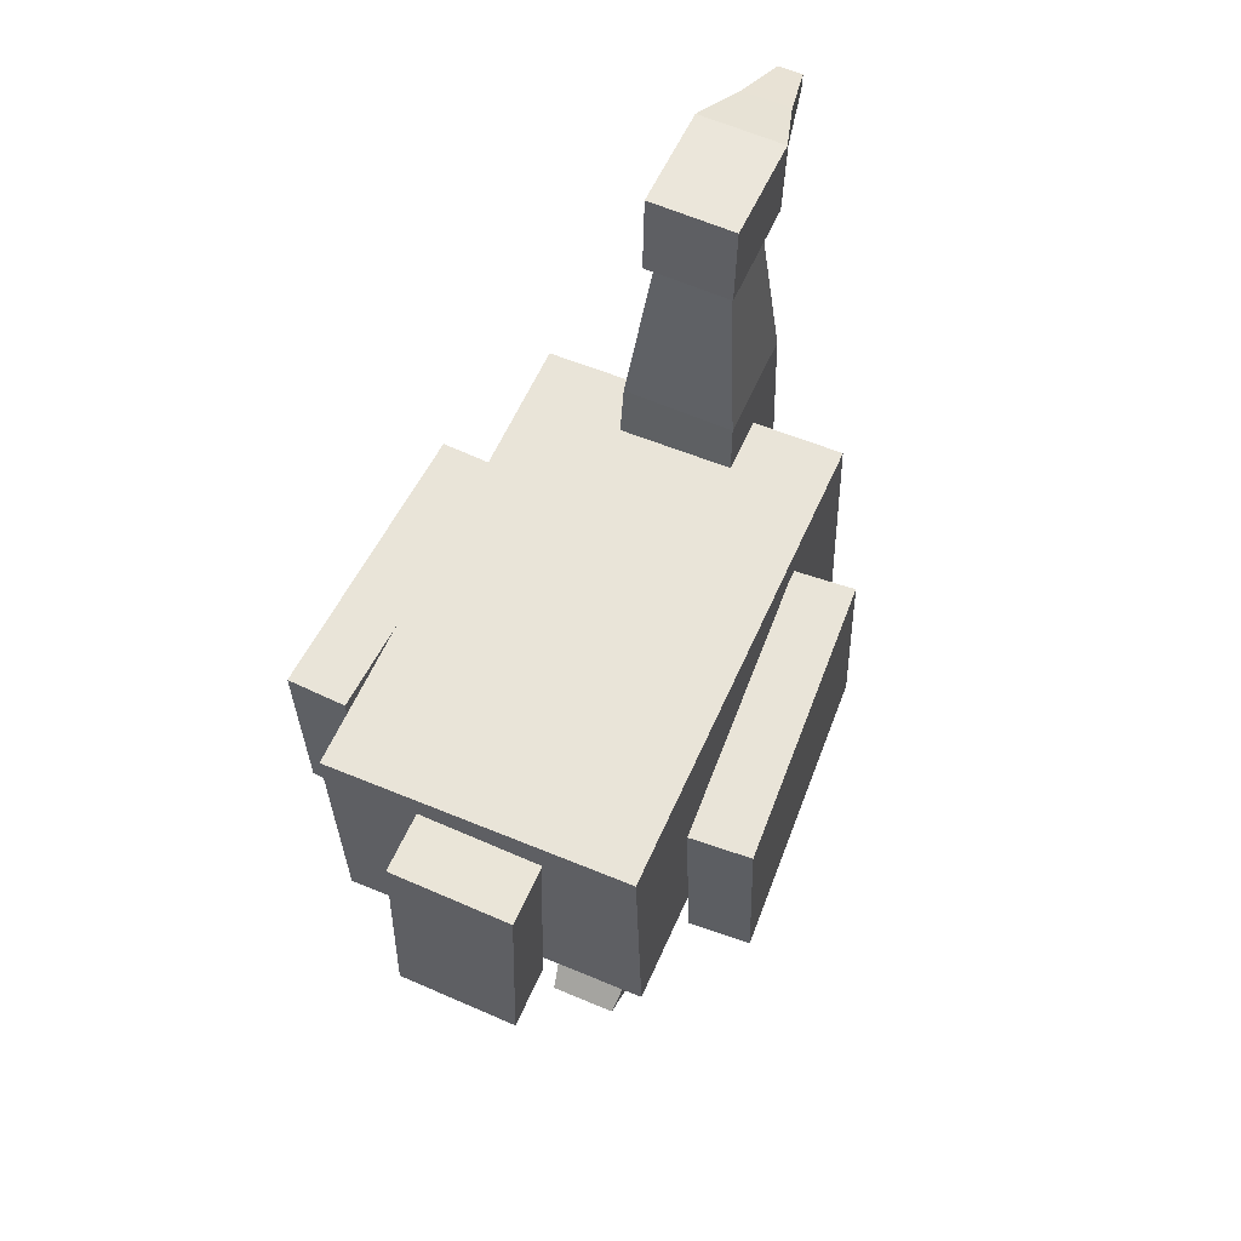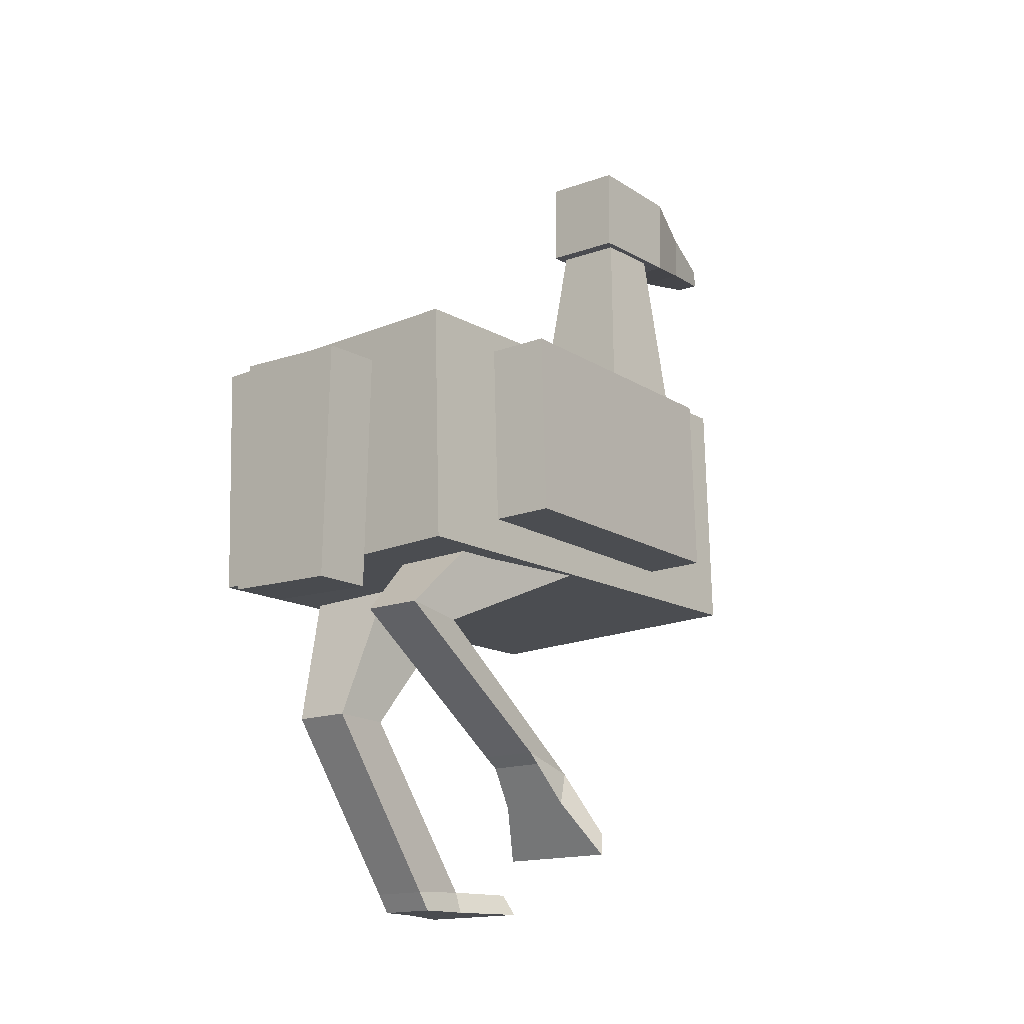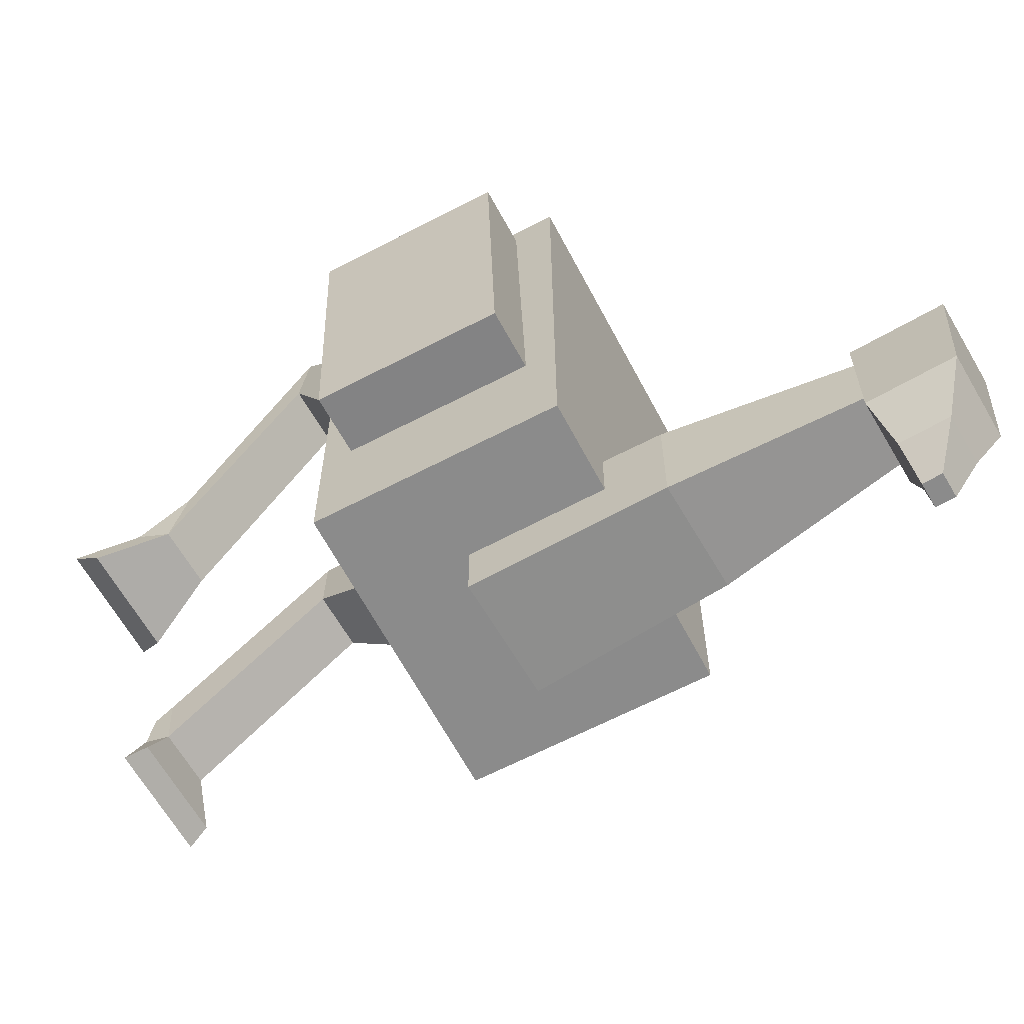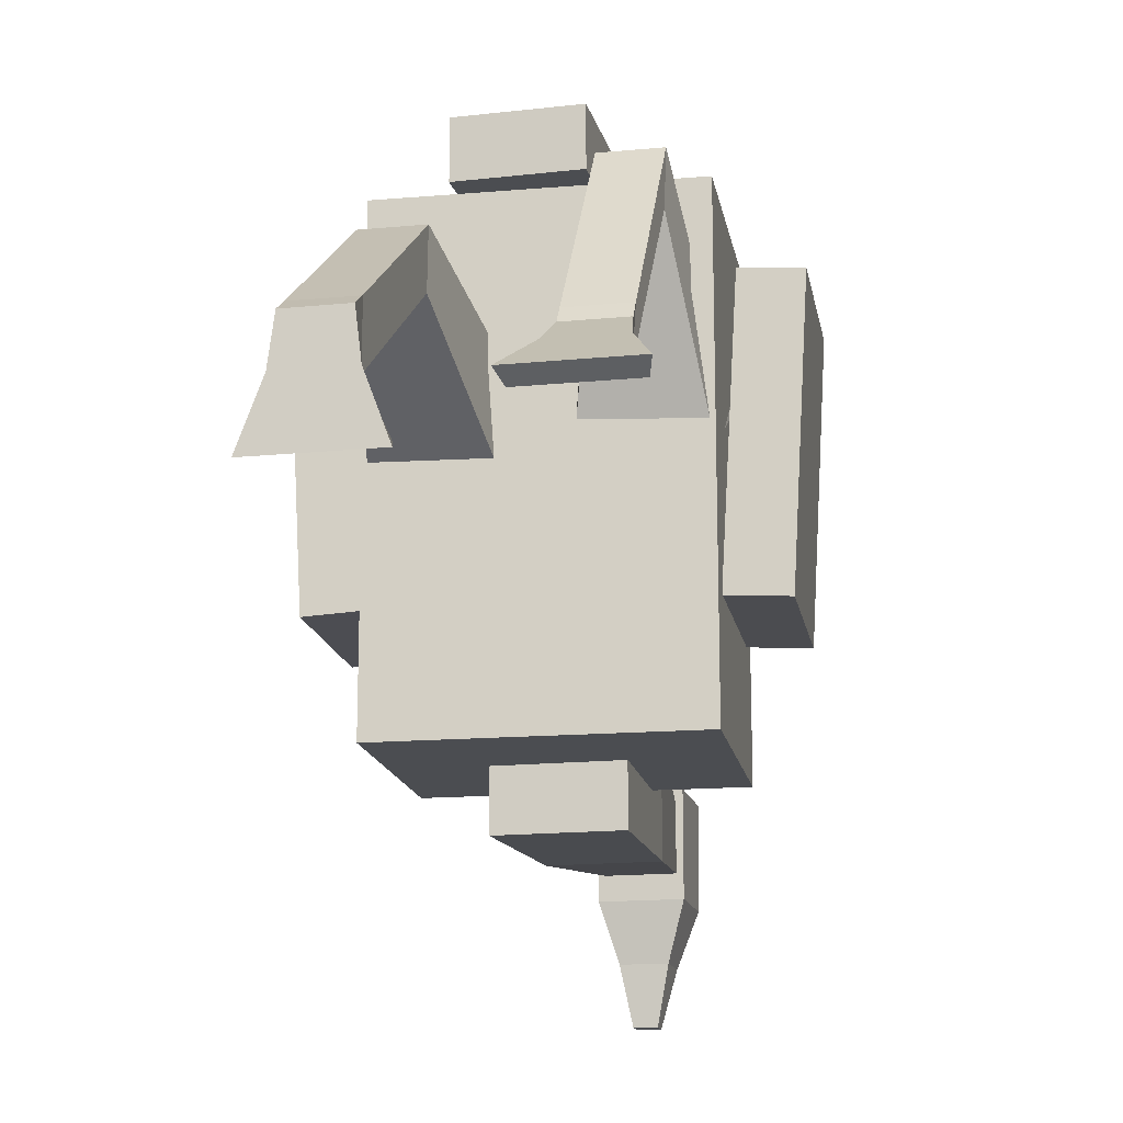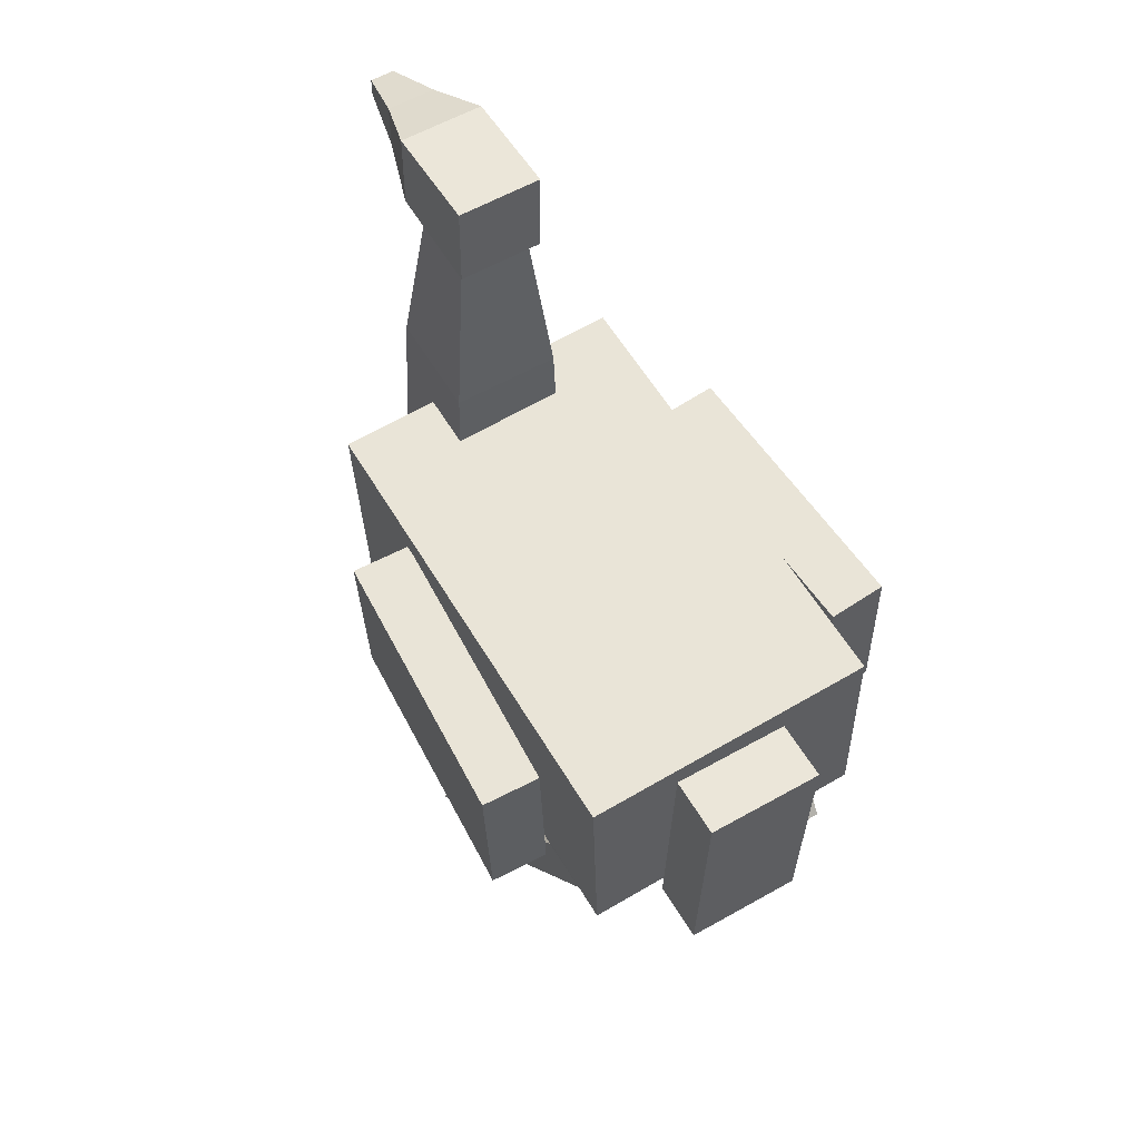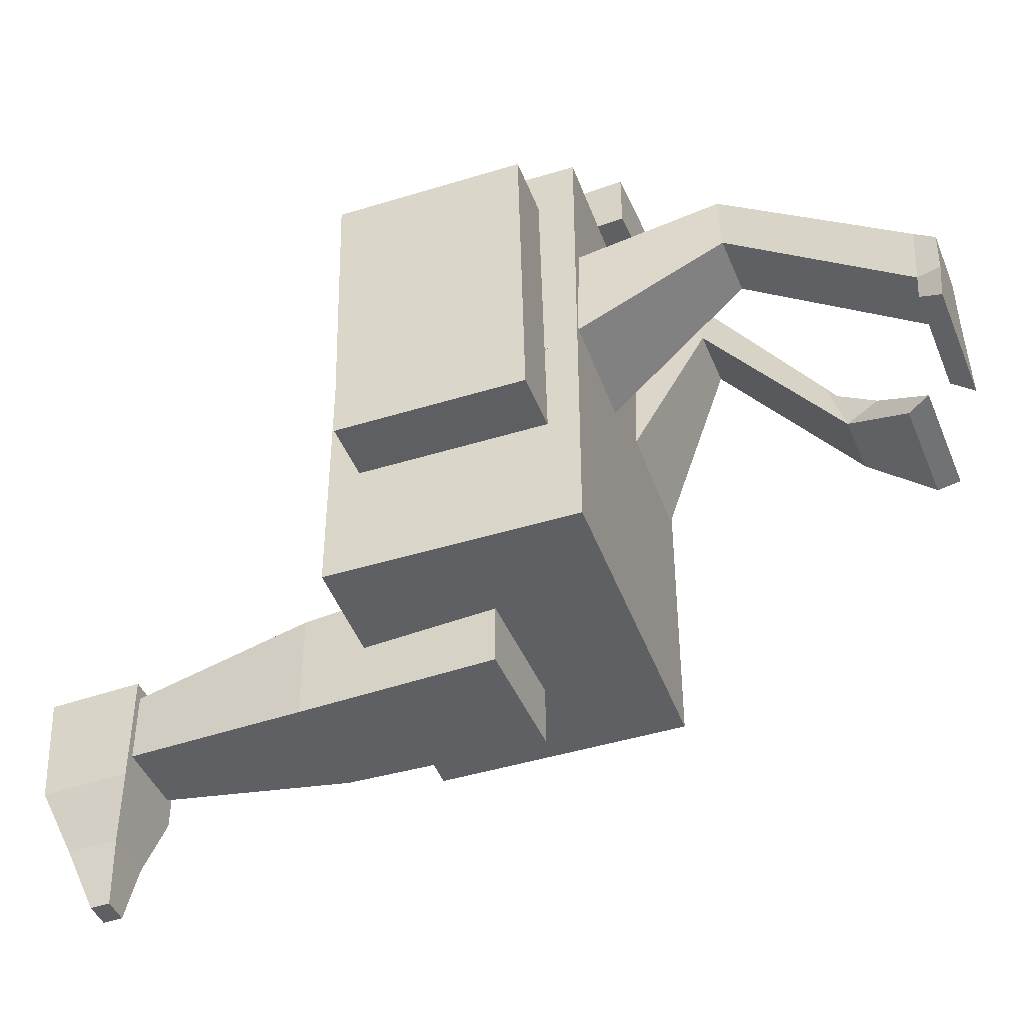
<metadata>
{"format":"obj","ext":"obj","renderer":"f3d","projection":"perspective","resolution":1024,"background":"white","views":[{"elev":59.7,"azim":23.8,"up":"+Y"},{"elev":-15.0,"azim":39.5,"up":"+Y"},{"elev":-63.8,"azim":119.5,"up":"+Z"},{"elev":-15.9,"azim":11.6,"up":"+Z"},{"elev":59.0,"azim":-30.7,"up":"+Y"},{"elev":-44.9,"azim":-68.7,"up":"+Z"}]}
</metadata>
<code>
o Cube_Cube.001
v -0.2445 0.05376 0.4
v -0.256 0.4536 0.4
v -0.2445 0.05376 -0.4
v -0.256 0.4536 -0.4
v 0.2553 0.06817 0.4
v 0.2438 0.468 0.4
v 0.2553 0.06817 -0.4
v 0.2438 0.468 -0.4
v -0.102 0.2425 -0.3
v -0.04913 0.8819 -0.344
v -0.102 0.2425 -0.5
v -0.04913 0.8819 -0.456
v 0.098 0.2397 -0.3
v 0.06286 0.8803 -0.344
v 0.098 0.2397 -0.5
v 0.06286 0.8803 -0.456
v -0.1139 0.01387 0.5
v -0.1024 0.414 0.5
v -0.1139 0.01387 0.4
v -0.1024 0.414 0.4
v 0.08598 0.008103 0.5
v 0.09752 0.4082 0.5
v 0.08598 0.008103 0.4
v 0.09752 0.4082 0.4
v -0.06133 1.012 -0.32
v -0.06147 1.002 -0.5
v 0.07866 1.01 -0.32
v 0.07852 1 -0.5
v -0.06341 0.8621 -0.32
v -0.06341 0.8621 -0.5
v 0.07658 0.8601 -0.32
v 0.07658 0.8601 -0.5
v -0.03203 0.9616 -0.6
v 0.04797 0.9605 -0.6
v -0.03313 0.8817 -0.6
v 0.04686 0.8805 -0.6
v -0.01257 0.9222 -0.7
v 0.02743 0.9217 -0.7
v -0.013 0.8914 -0.7
v 0.027 0.8908 -0.7
v 0.1 -0.2654 0.06758
v 0.05178 0.2536 0.1073
v 0.09 -0.3303 0.02083
v 0.05283 0.08132 0.005706
v 0.2 -0.2654 0.06758
v 0.2518 0.2557 0.1058
v 0.21 -0.3303 0.02083
v 0.2528 0.08339 0.004268
v -0.2 -0.5001 0.02
v -0.2477 0.206 0.1388
v -0.21 -0.5001 -0.06
v -0.2476 0.1072 -0.03512
v -0.1 -0.5001 0.02
v -0.04769 0.2072 0.1383
v -0.09 -0.5001 -0.06
v -0.04758 0.1084 -0.03567
v 0.1069 -0.03411 0.4038
v 0.1063 -0.04981 0.305
v 0.2063 -0.04996 0.3045
v 0.2069 -0.03426 0.4032
v -0.195 -0.1707 0.2581
v -0.1955 -0.1736 0.1581
v -0.09552 -0.1737 0.1576
v -0.09498 -0.1708 0.2575
v -0.08756 0.5623 -0.31
v -0.08756 0.5623 -0.49
v 0.09243 0.5599 -0.49
v 0.09243 0.5599 -0.31
v 0.3802 0.1206 0.2722
v 0.3716 0.4208 0.273
v 0.2804 0.1178 0.278
v 0.2718 0.4179 0.2787
v 0.3525 0.1211 -0.207
v 0.3439 0.4212 -0.2062
v 0.2528 0.1182 -0.2012
v 0.2441 0.4183 -0.2005
v -0.2725 0.1041 0.2799
v -0.2812 0.4043 0.2792
v -0.3723 0.1012 0.2742
v -0.381 0.4014 0.2734
v -0.2449 0.1037 -0.1993
v -0.2535 0.4039 -0.2
v -0.3447 0.1008 -0.205
v -0.3533 0.401 -0.2058
v 0.1 -0.2765 -0.002371
v 0.2 -0.2773 -0.002696
v 0.2006 -0.249 0.09323
v 0.1006 -0.2482 0.09355
v -0.2 -0.4628 -0.05777
v -0.1 -0.4632 -0.05821
v -0.09958 -0.4687 0.04164
v -0.1996 -0.4683 0.04208
v 0.06 -0.3805 -0.0581
v 0.05 -0.417 -0.04159
v 0.25 -0.417 -0.04159
v 0.24 -0.3805 -0.0581
v -0.24 -0.4654 -0.1468
v -0.25 -0.5001 -0.1668
v -0.05 -0.5001 -0.1668
v -0.06 -0.4654 -0.1468
f 1 2 4 3
f 3 4 8 7
f 7 8 6 5
f 5 6 2 1
f 3 7 5 1
f 8 4 2 6
f 65 10 12 66
f 66 12 16 67
f 67 16 14 68
f 68 14 10 65
f 17 18 20 19
f 19 20 24 23
f 23 24 22 21
f 21 22 18 17
f 19 23 21 17
f 24 20 18 22
f 28 26 25 27
f 32 31 29 30
f 27 31 32 28
f 26 30 29 25
f 25 29 31 27
f 26 33 35 30
f 33 37 39 35
f 30 35 36 32
f 28 34 33 26
f 32 36 34 28
f 38 40 39 37
f 35 39 40 36
f 36 40 38 34
f 34 38 37 33
f 57 42 44 58
f 58 44 48 59
f 59 48 46 60
f 60 46 42 57
f 43 47 45 41
f 61 50 52 62
f 62 52 56 63
f 63 56 54 64
f 64 54 50 61
f 51 55 53 49
f 87 60 57 88
f 86 59 60 87
f 85 58 59 86
f 88 57 58 85
f 91 64 61 92
f 90 63 64 91
f 89 62 63 90
f 92 61 62 89
f 13 68 65 9
f 15 67 68 13
f 11 66 67 15
f 9 65 66 11
f 69 70 72 71
f 71 72 76 75
f 75 76 74 73
f 73 74 70 69
f 71 75 73 69
f 76 72 70 74
f 77 78 80 79
f 79 80 84 83
f 83 84 82 81
f 81 82 78 77
f 79 83 81 77
f 84 80 78 82
f 41 88 85 43
f 90 55 99 100
f 47 86 87 45
f 45 87 88 41
f 49 92 89 51
f 85 86 96 93
f 55 90 91 53
f 53 91 92 49
f 55 51 98 99
f 43 85 93 94
f 89 90 100 97
f 86 47 95 96
f 47 43 94 95
f 51 89 97 98
f 94 93 96 95
f 98 97 100 99
f 11 15 13 9

</code>
